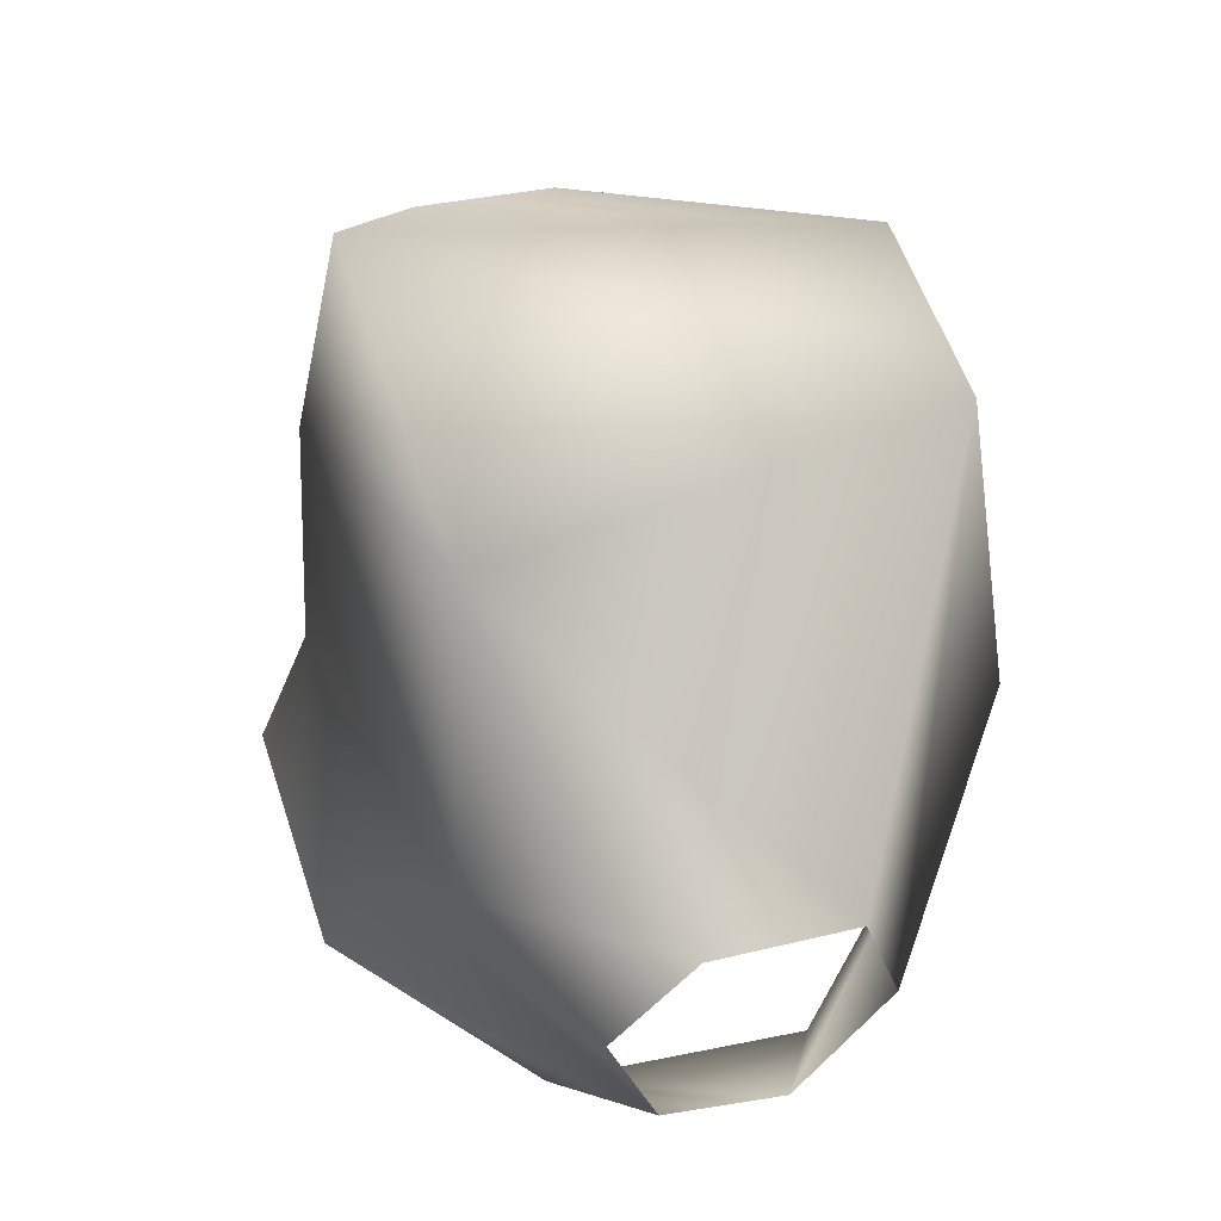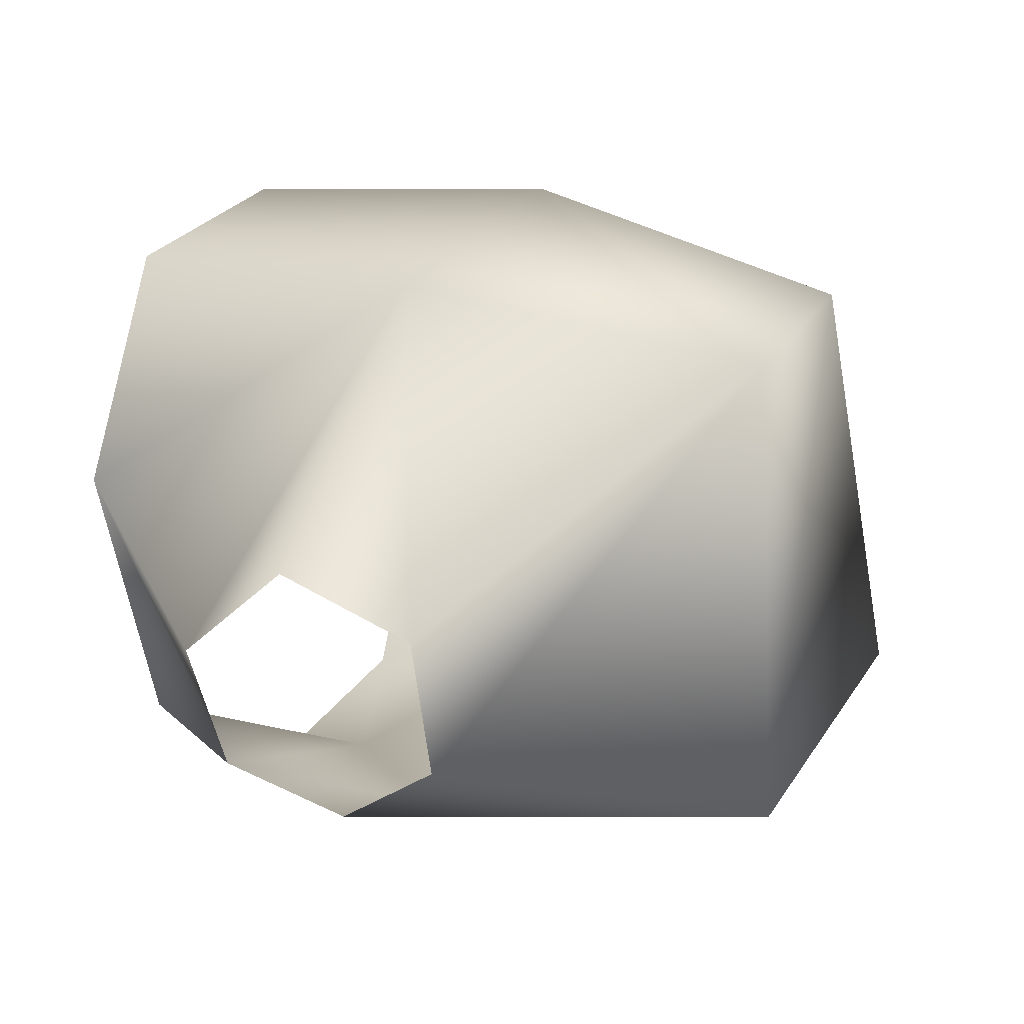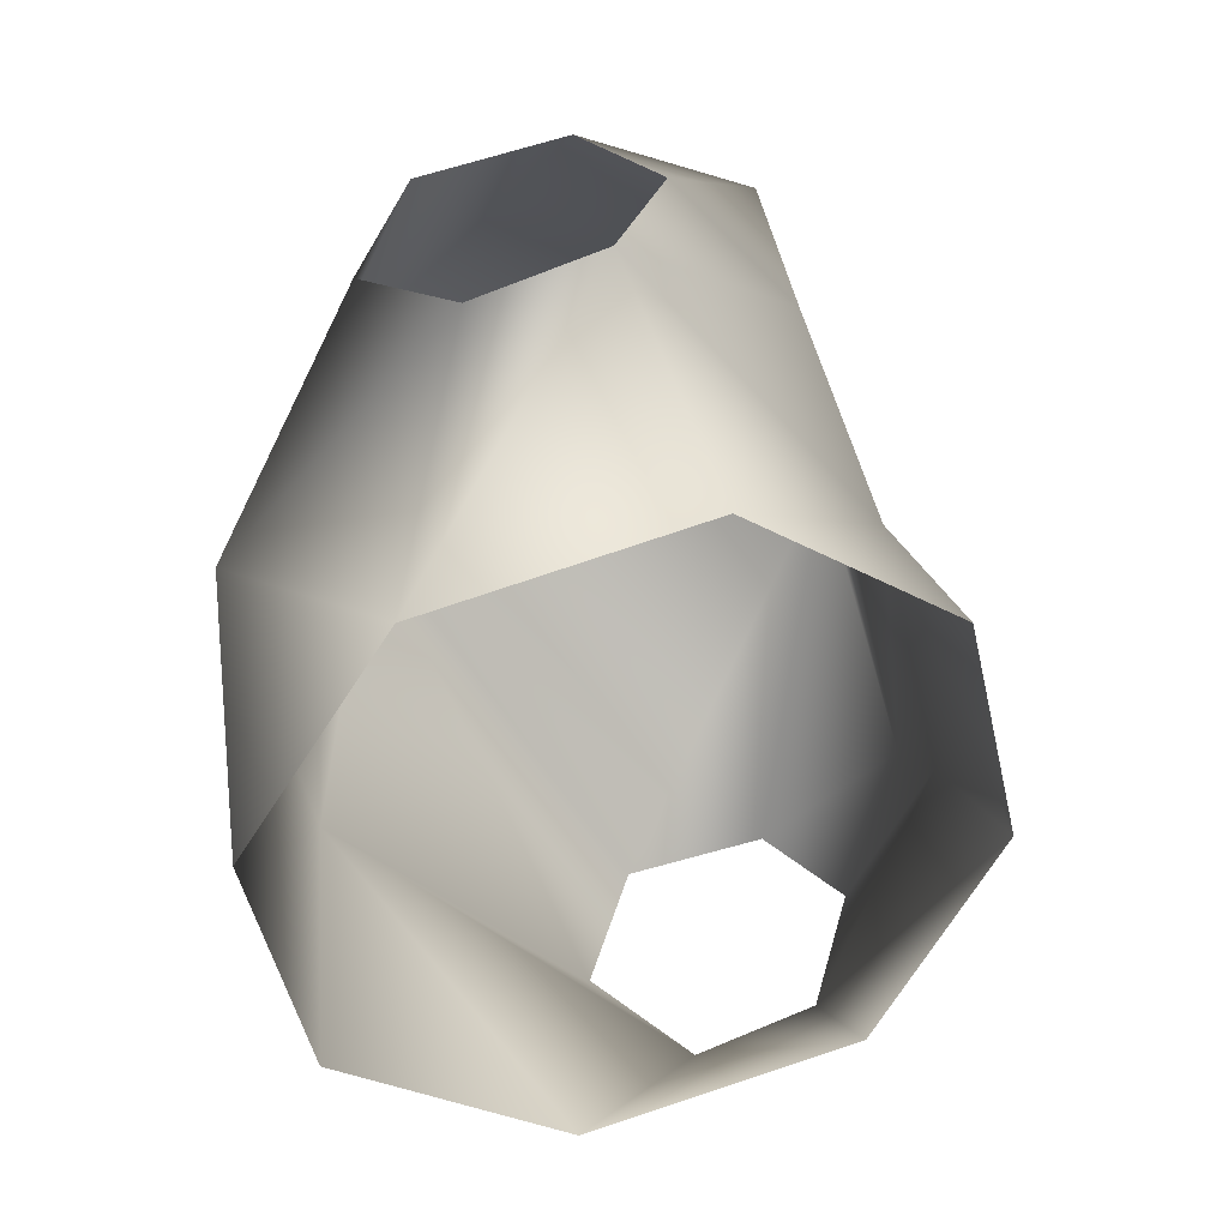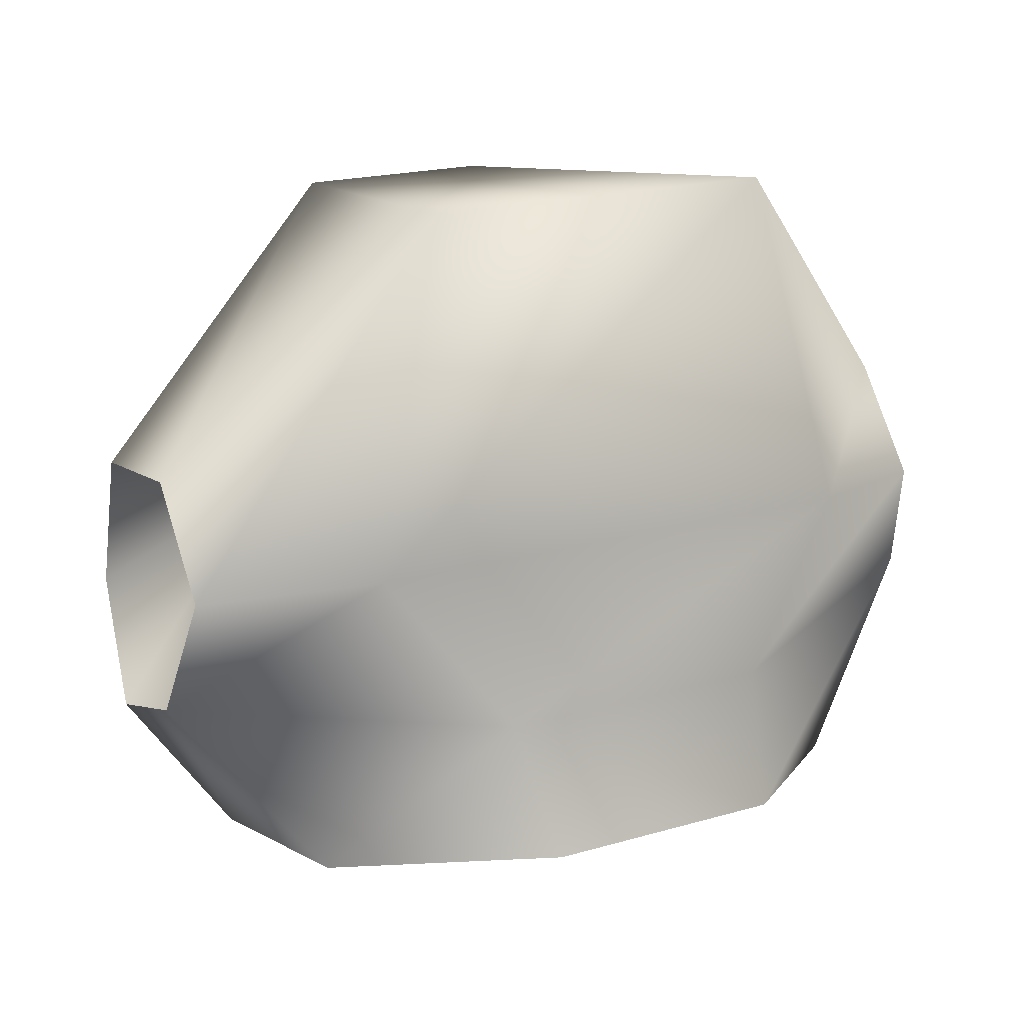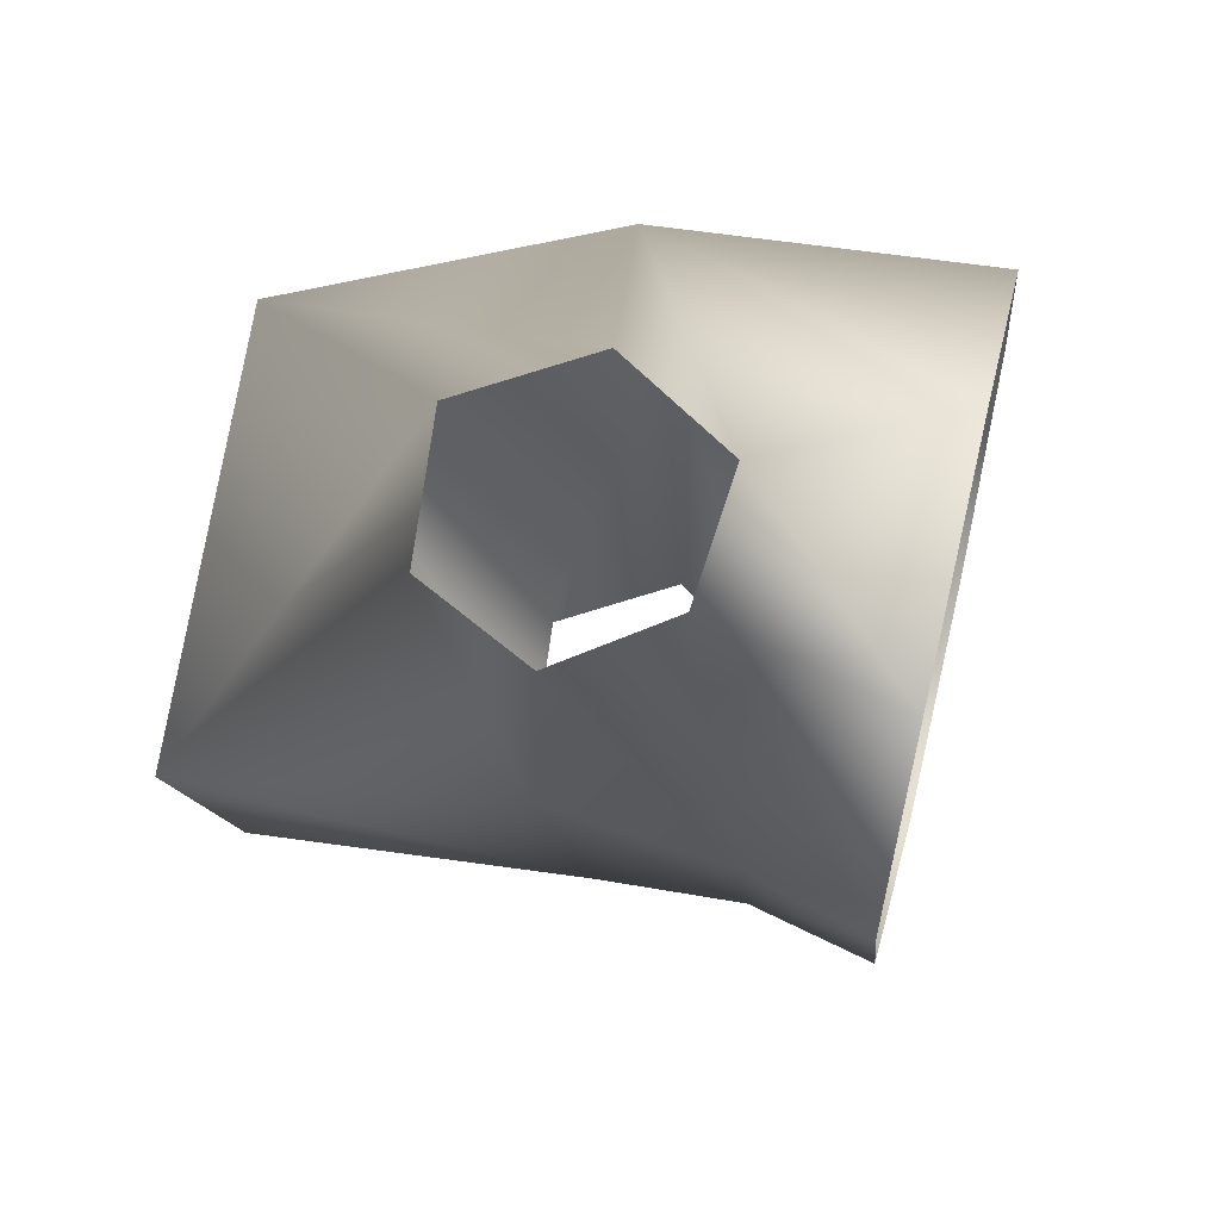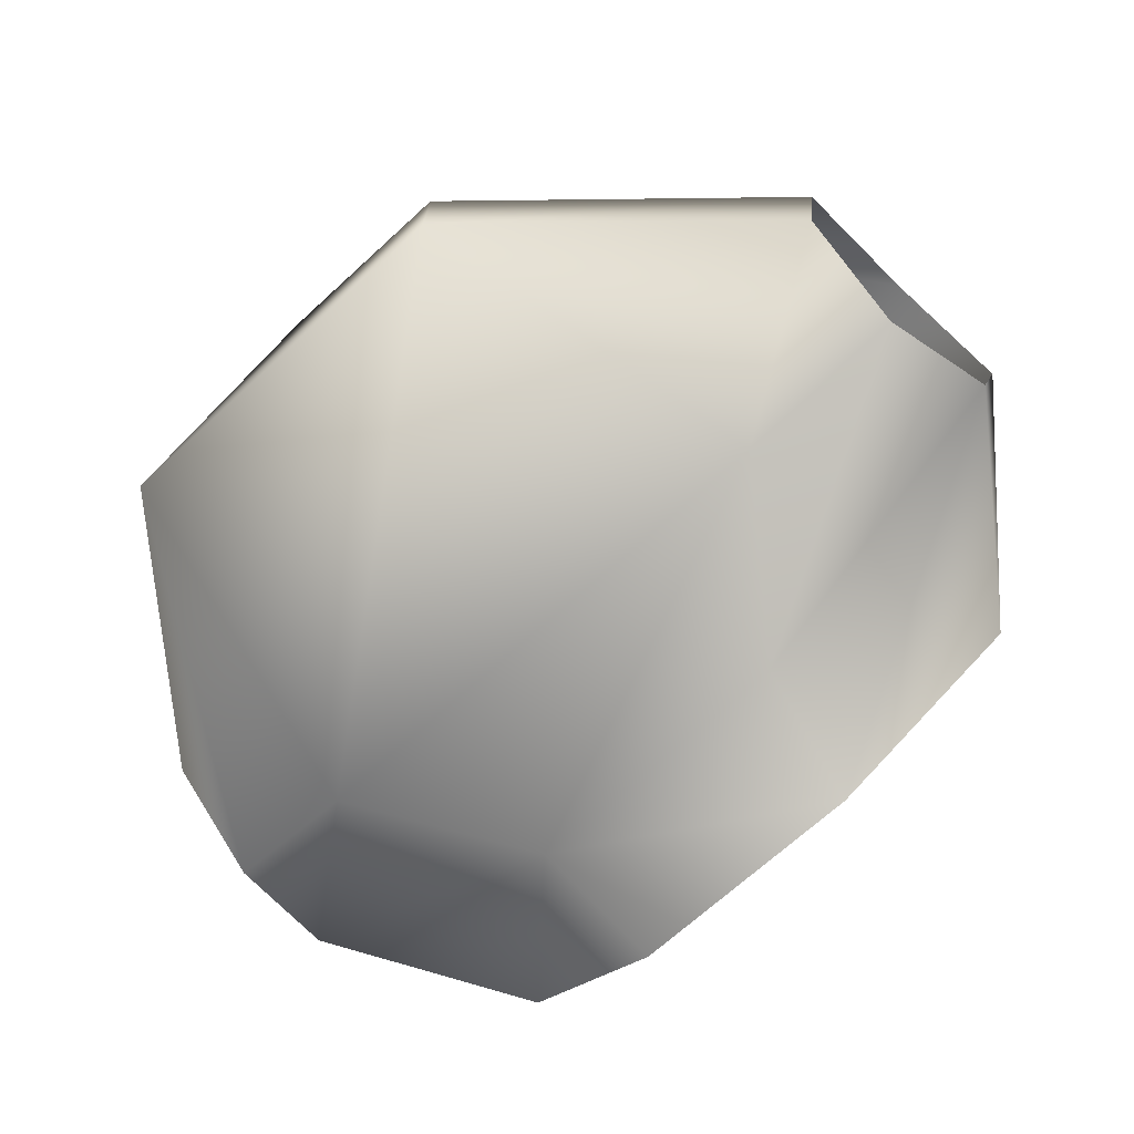
<metadata>
{"format":"obj","ext":"obj","renderer":"f3d","projection":"perspective","resolution":1024,"background":"white","views":[{"elev":55.8,"azim":72.0,"up":"+Z"},{"elev":27.4,"azim":-63.9,"up":"+Y"},{"elev":-50.6,"azim":-77.2,"up":"+Z"},{"elev":19.4,"azim":-28.8,"up":"+Z"},{"elev":-12.4,"azim":95.1,"up":"+Y"},{"elev":-67.2,"azim":42.9,"up":"+Y"}]}
</metadata>
<code>
v -13 -2 -8
v -9 0 9
v -21 2 -9
v -9 0 9
v -21 6 -4
v -21 2 -9
v -9 0 9
v -5 23 6
v -21 6 -4
v -5 23 6
v -21 13 -5
v -21 6 -4
v -5 23 6
v -8 25 -12
v -21 13 -5
v -8 25 -12
v -21 15 -12
v -21 13 -5
v -7 -4 -16
v -13 -2 -8
v -22 4 -15
v -13 -2 -8
v -21 2 -9
v -22 4 -15
v 13 -2 -8
v 9 0 9
v -13 -2 -8
v 9 0 9
v -9 0 9
v -13 -2 -8
v 9 0 9
v 5 23 6
v -9 0 9
v 5 23 6
v -5 23 6
v -9 0 9
v 5 23 6
v 8 25 -12
v -5 23 6
v 8 25 -12
v -8 25 -12
v -5 23 6
v 7 -4 -16
v 13 -2 -8
v -7 -4 -16
v 13 -2 -8
v -13 -2 -8
v -7 -4 -16
v 21 2 -9
v 21 6 -4
v 13 -2 -8
v 21 6 -4
v 9 0 9
v 13 -2 -8
v 21 6 -4
v 21 13 -5
v 9 0 9
v 21 13 -5
v 5 23 6
v 9 0 9
v 21 13 -5
v 21 15 -12
v 5 23 6
v 21 15 -12
v 8 25 -12
v 5 23 6
v 22 4 -15
v 21 2 -9
v 7 -4 -16
v 21 2 -9
v 13 -2 -8
v 7 -4 -16
v -15 14 -27
v -15 1 -24
v -22 4 -15
v -22 10 -17
v -15 14 -27
v -22 4 -15
v -15 1 -24
v -6 -7 -22
v -7 -4 -16
v -22 4 -15
v -15 1 -24
v -7 -4 -16
v 6 -7 -22
v 7 -4 -16
v -7 -4 -16
v -6 -7 -22
v 6 -7 -22
v -7 -4 -16
v 22 4 -15
v 7 -4 -16
v 6 -7 -22
v 15 1 -24
v 22 4 -15
v 6 -7 -22
v 22 10 -17
v 22 4 -15
v 15 1 -24
v 15 14 -27
v 22 10 -17
v 15 1 -24
v 8 25 -12
v 6 23 -29
v -6 23 -29
v -8 25 -12
v 8 25 -12
v -6 23 -29
v -22 10 -17
v -21 15 -12
v -8 25 -12
v -15 14 -27
v -22 10 -17
v -8 25 -12
v -6 23 -29
v -15 14 -27
v -8 25 -12
v 15 14 -27
v 6 23 -29
v 8 25 -12
v 22 10 -17
v 15 14 -27
v 8 25 -12
v 21 15 -12
v 22 10 -17
v 8 25 -12
f 1 2 3
f 4 5 6
f 7 8 9
f 10 11 12
f 13 14 15
f 16 17 18
f 19 20 21
f 22 23 24
f 25 26 27
f 28 29 30
f 31 32 33
f 34 35 36
f 37 38 39
f 40 41 42
f 43 44 45
f 46 47 48
f 49 50 51
f 52 53 54
f 55 56 57
f 58 59 60
f 61 62 63
f 64 65 66
f 67 68 69
f 70 71 72
f 73 74 75
f 76 77 78
f 79 80 81
f 82 83 84
f 85 86 87
f 88 89 90
f 91 92 93
f 94 95 96
f 97 98 99
f 100 101 102
f 103 104 105
f 106 107 108
f 109 110 111
f 112 113 114
f 115 116 117
f 118 119 120
f 121 122 123
f 124 125 126

</code>
